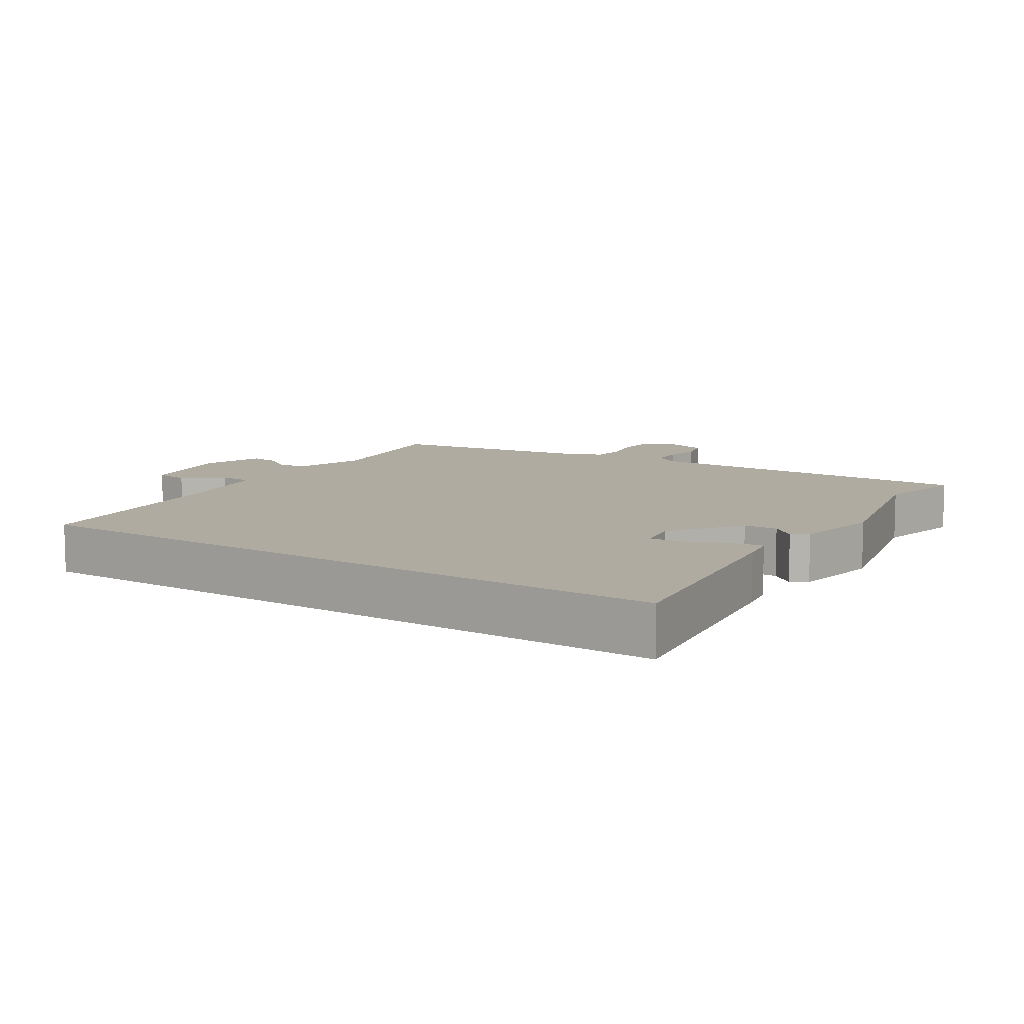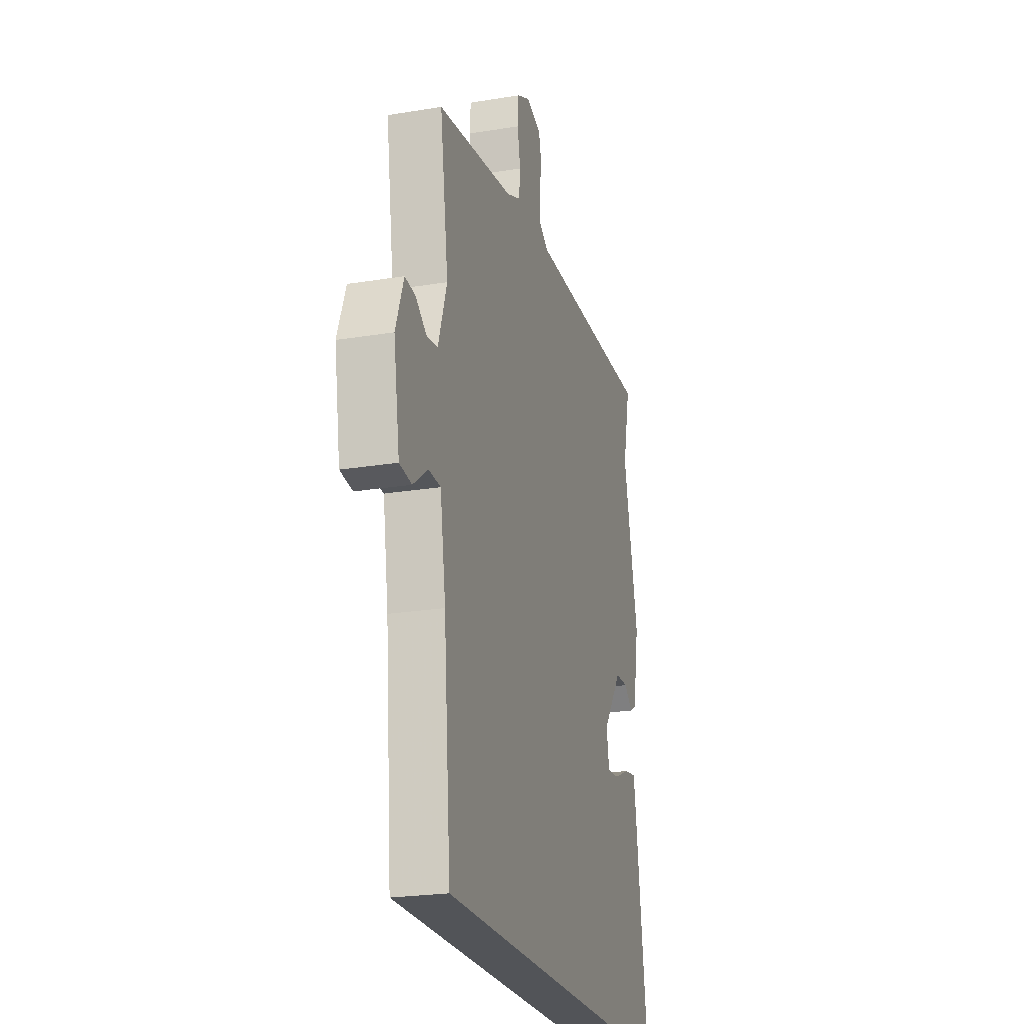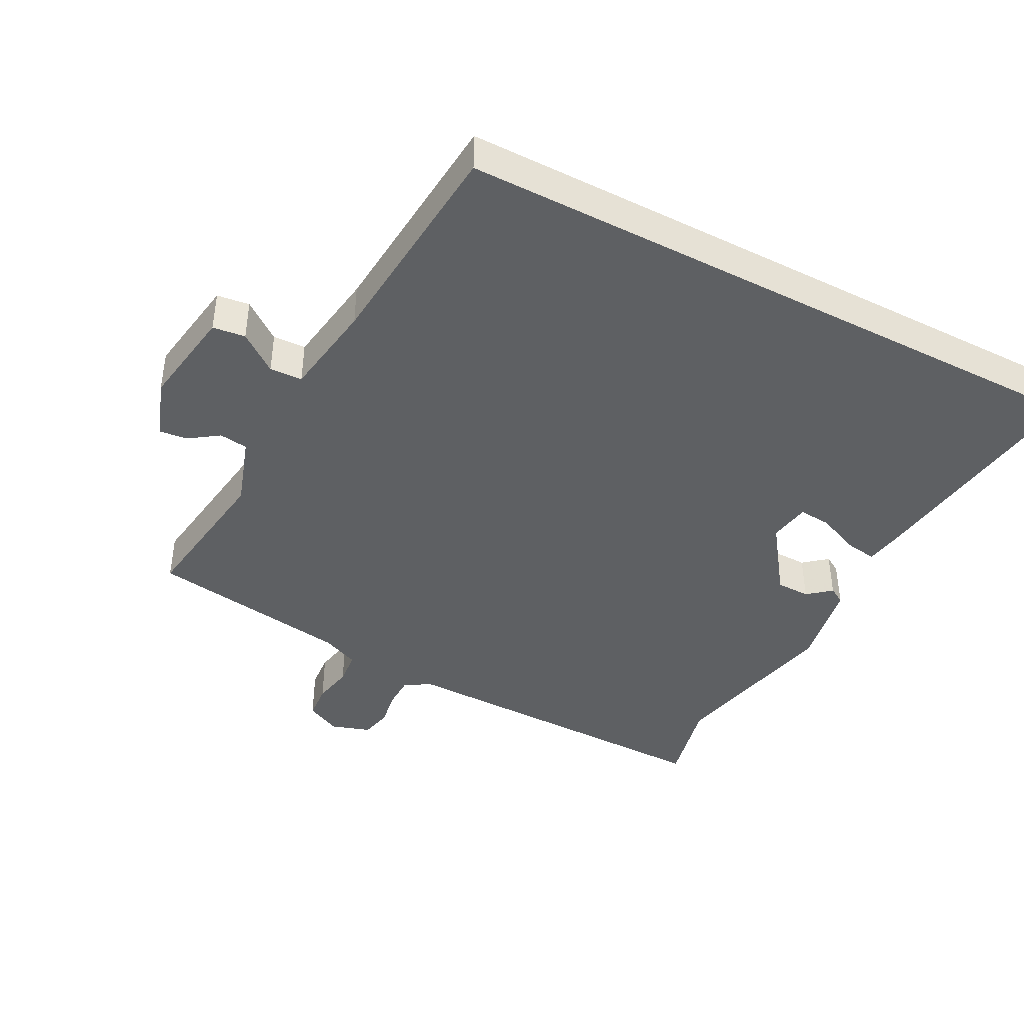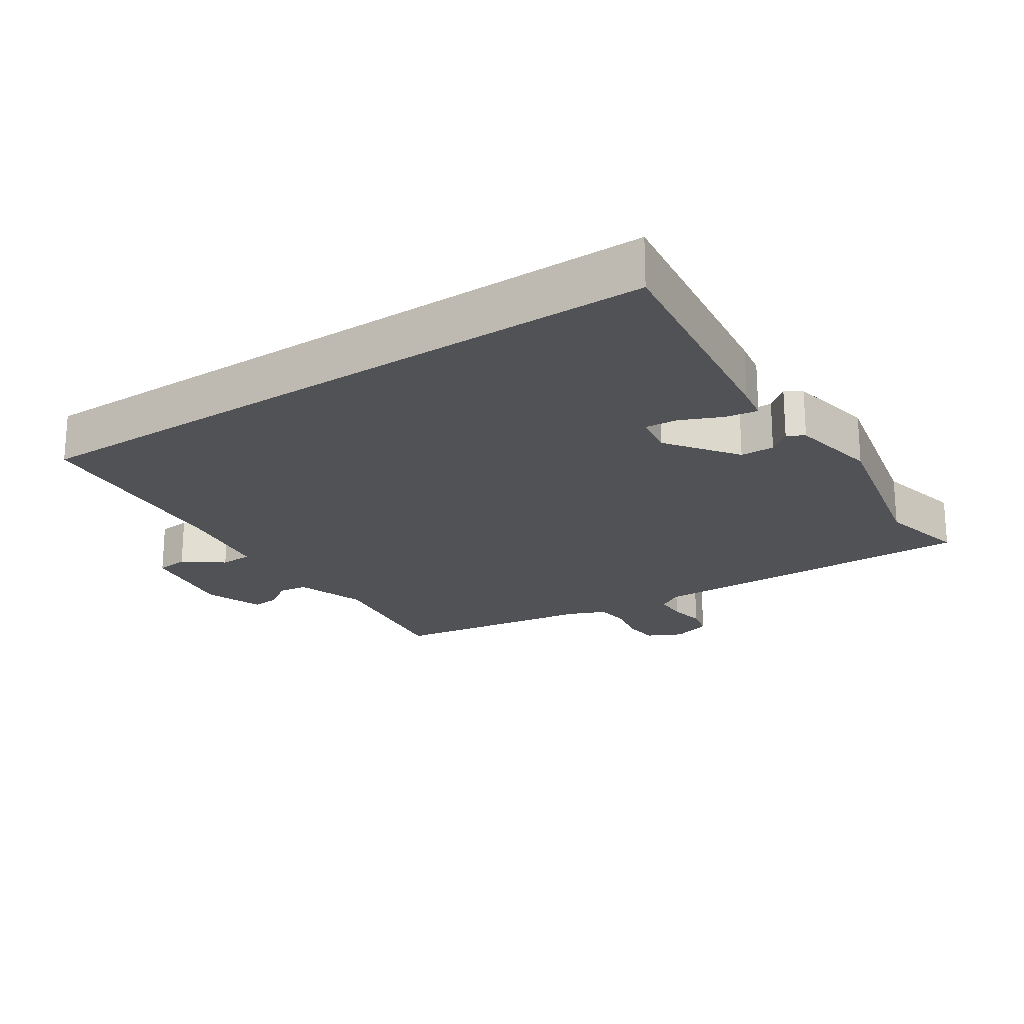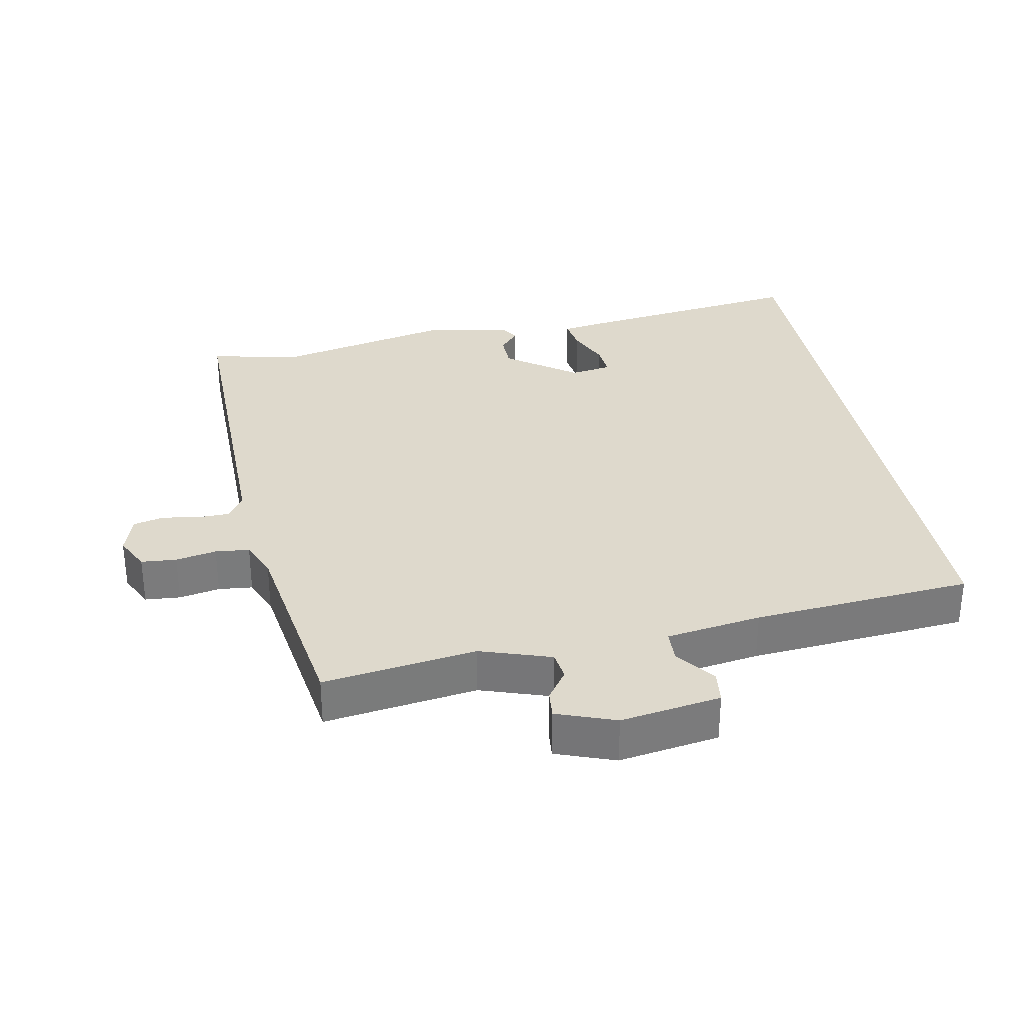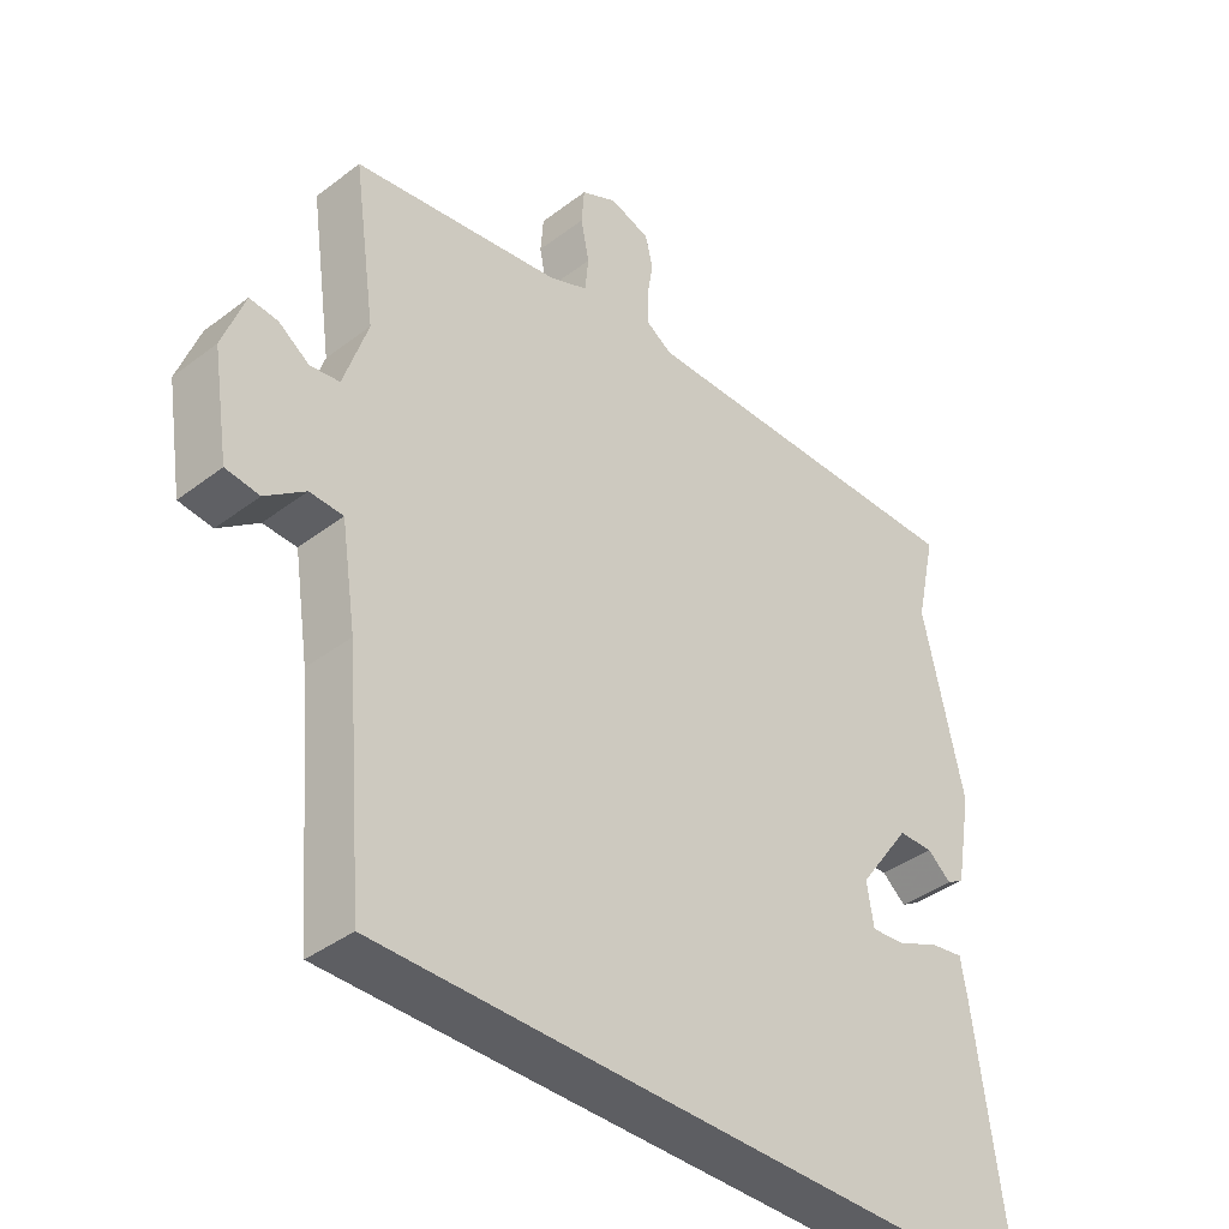
<metadata>
{"format":"obj","ext":"obj","renderer":"f3d","projection":"perspective","resolution":1024,"background":"white","views":[{"elev":9.8,"azim":-147.0,"up":"+Y"},{"elev":-23.0,"azim":105.7,"up":"+Z"},{"elev":-42.5,"azim":152.5,"up":"+Y"},{"elev":-21.2,"azim":-146.3,"up":"+Y"},{"elev":32.0,"azim":79.3,"up":"+Y"},{"elev":-39.3,"azim":133.4,"up":"+Z"}]}
</metadata>
<code>
v -0.483 0.07 0.423
v -0.513 0.07 0.556
v -0.008 0.07 0.55
v 0.03 0.07 0.574
v 0.031 0.07 0.622
v 0.022 0.07 0.677
v 0.033 0.07 0.723
v 0.092 0.07 0.742
v 0.144 0.07 0.716
v 0.148 0.07 0.663
v 0.136 0.07 0.602
v 0.141 0.07 0.551
v 0.197 0.07 0.527
v 0.502 0.07 0.48
v 0.469 0.07 0.251
v 0.504 0.07 0.145
v 0.547 0.07 0.139
v 0.592 0.07 0.17
v 0.633 0.07 0.174
v 0.665 0.07 0.086
v 0.641 0.07 -0.064
v 0.592 0.07 -0.07
v 0.534 0.07 -0.026
v 0.485 0.07 -0.028
v 0.463 0.07 -0.171
v 0.435 0.07 -0.5
v -0.559 0.07 -0.5
v -0.51 0.07 -0.141
v -0.501 0.07 -0.088
v -0.452 0.07 -0.096
v -0.39 0.07 -0.123
v -0.341 0.07 -0.127
v -0.331 0.07 -0.065
v -0.407 0.07 0.04
v -0.458 0.07 0.041
v -0.493 0.07 0.012
v -0.518 0.07 0.027
v -0.542 0.07 0.16
v -0.483 0 0.423
v -0.513 0 0.556
v -0.008 0 0.55
v 0.03 0 0.574
v 0.031 0 0.622
v 0.022 0 0.677
v 0.033 0 0.723
v 0.092 0 0.742
v 0.144 0 0.716
v 0.148 0 0.663
v 0.136 0 0.602
v 0.141 0 0.551
v 0.197 0 0.527
v 0.502 0 0.48
v 0.469 0 0.251
v 0.504 0 0.145
v 0.547 0 0.139
v 0.592 0 0.17
v 0.633 0 0.174
v 0.665 0 0.086
v 0.641 0 -0.064
v 0.592 0 -0.07
v 0.534 0 -0.026
v 0.485 0 -0.028
v 0.463 0 -0.171
v 0.435 0 -0.5
v -0.559 0 -0.5
v -0.51 0 -0.141
v -0.501 0 -0.088
v -0.452 0 -0.096
v -0.39 0 -0.123
v -0.341 0 -0.127
v -0.331 0 -0.065
v -0.407 0 0.04
v -0.458 0 0.041
v -0.493 0 0.012
v -0.518 0 0.027
v -0.542 0 0.16
f 35 36 37 38
f 34 35 38 1
f 33 34 1
f 28 29 30 31
f 28 31 32
f 25 26 27 28
f 25 28 32
f 24 25 32 33
f 20 21 22 23
f 20 23 24
f 17 18 19 20
f 16 17 20 24
f 15 16 24 33
f 13 14 15 33
f 8 9 10 11
f 8 11 12
f 5 6 7 8
f 4 5 8 12
f 3 4 12 13
f 3 13 33
f 1 2 3 33
f 76 75 74 73
f 39 76 73 72
f 39 72 71
f 69 68 67 66
f 70 69 66
f 66 65 64 63
f 70 66 63
f 71 70 63 62
f 61 60 59 58
f 62 61 58
f 58 57 56 55
f 62 58 55 54
f 71 62 54 53
f 71 53 52 51
f 49 48 47 46
f 50 49 46
f 46 45 44 43
f 50 46 43 42
f 51 50 42 41
f 71 51 41
f 71 41 40 39
f 1 39 40 2
f 2 40 41 3
f 3 41 42 4
f 4 42 43 5
f 5 43 44 6
f 6 44 45 7
f 7 45 46 8
f 8 46 47 9
f 9 47 48 10
f 10 48 49 11
f 11 49 50 12
f 12 50 51 13
f 13 51 52 14
f 14 52 53 15
f 15 53 54 16
f 16 54 55 17
f 17 55 56 18
f 18 56 57 19
f 19 57 58 20
f 20 58 59 21
f 21 59 60 22
f 22 60 61 23
f 23 61 62 24
f 24 62 63 25
f 25 63 64 26
f 26 64 65 27
f 27 65 66 28
f 28 66 67 29
f 29 67 68 30
f 30 68 69 31
f 31 69 70 32
f 32 70 71 33
f 33 71 72 34
f 34 72 73 35
f 35 73 74 36
f 36 74 75 37
f 37 75 76 38
f 38 76 39 1

</code>
